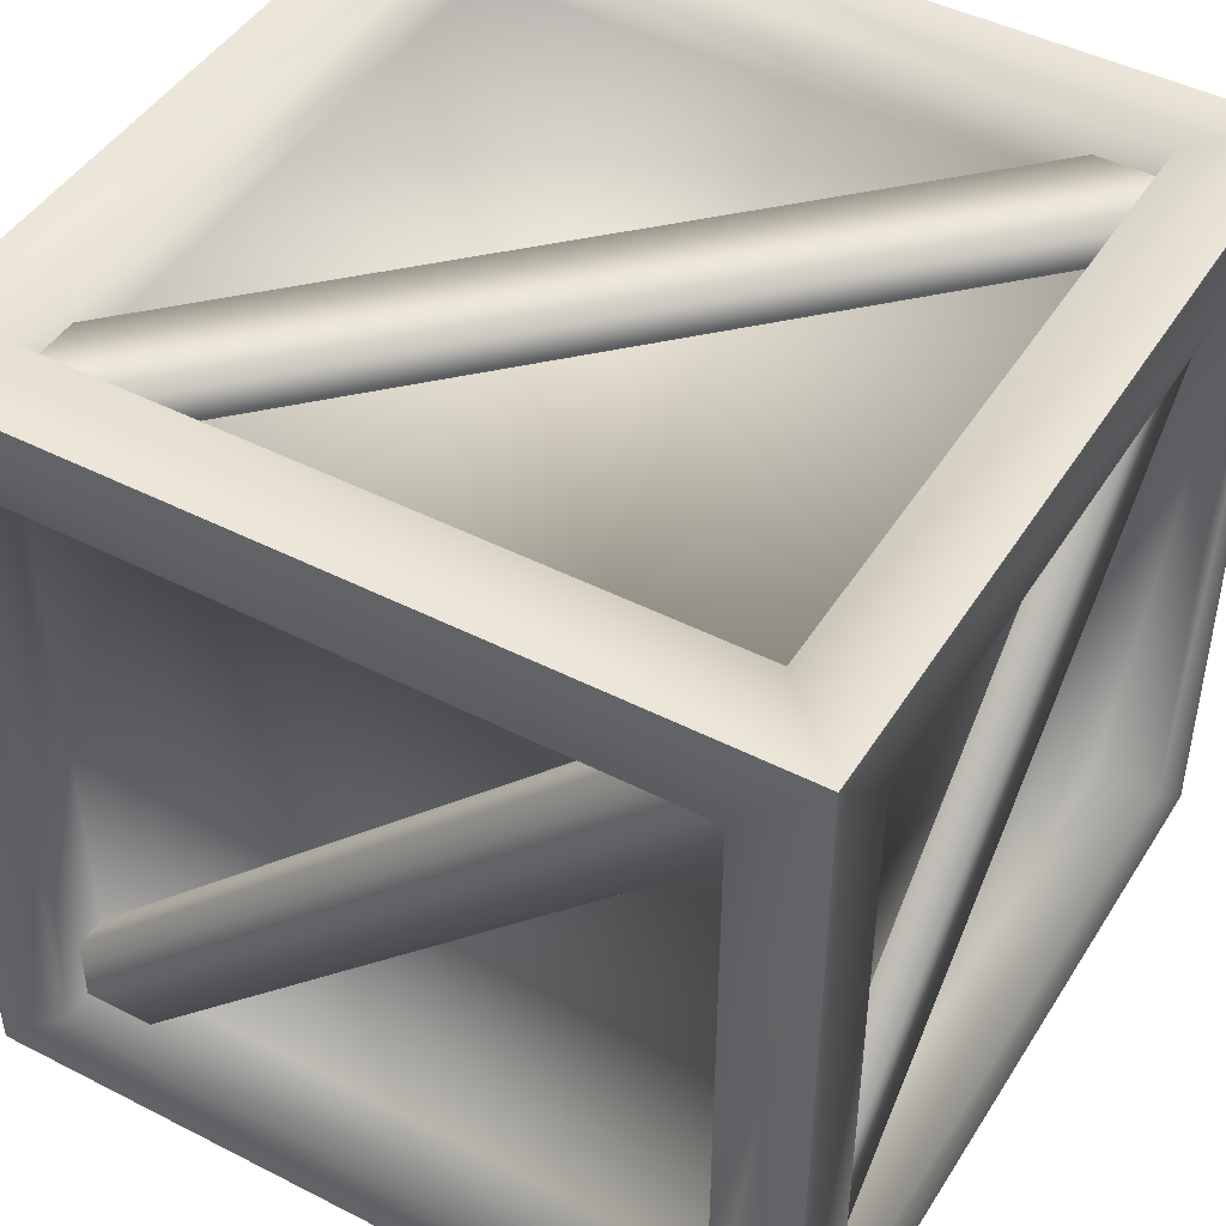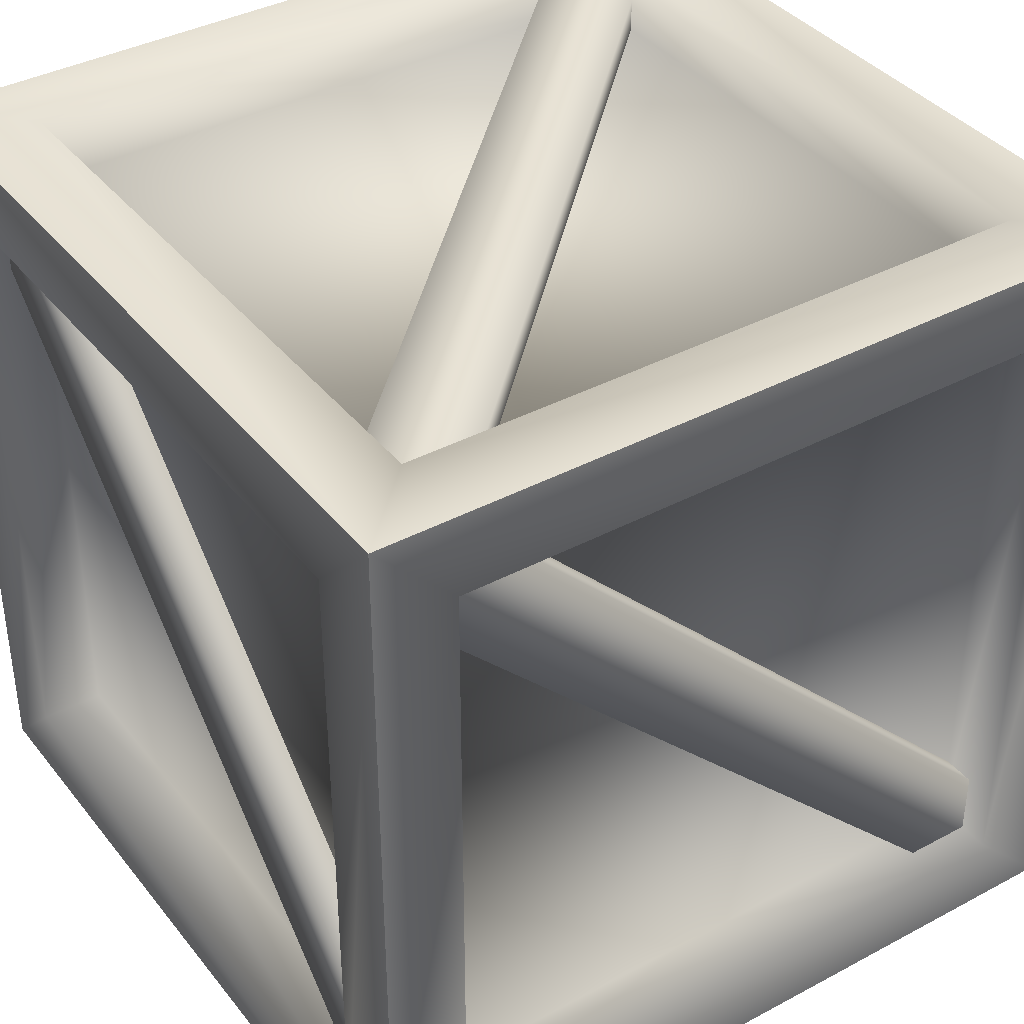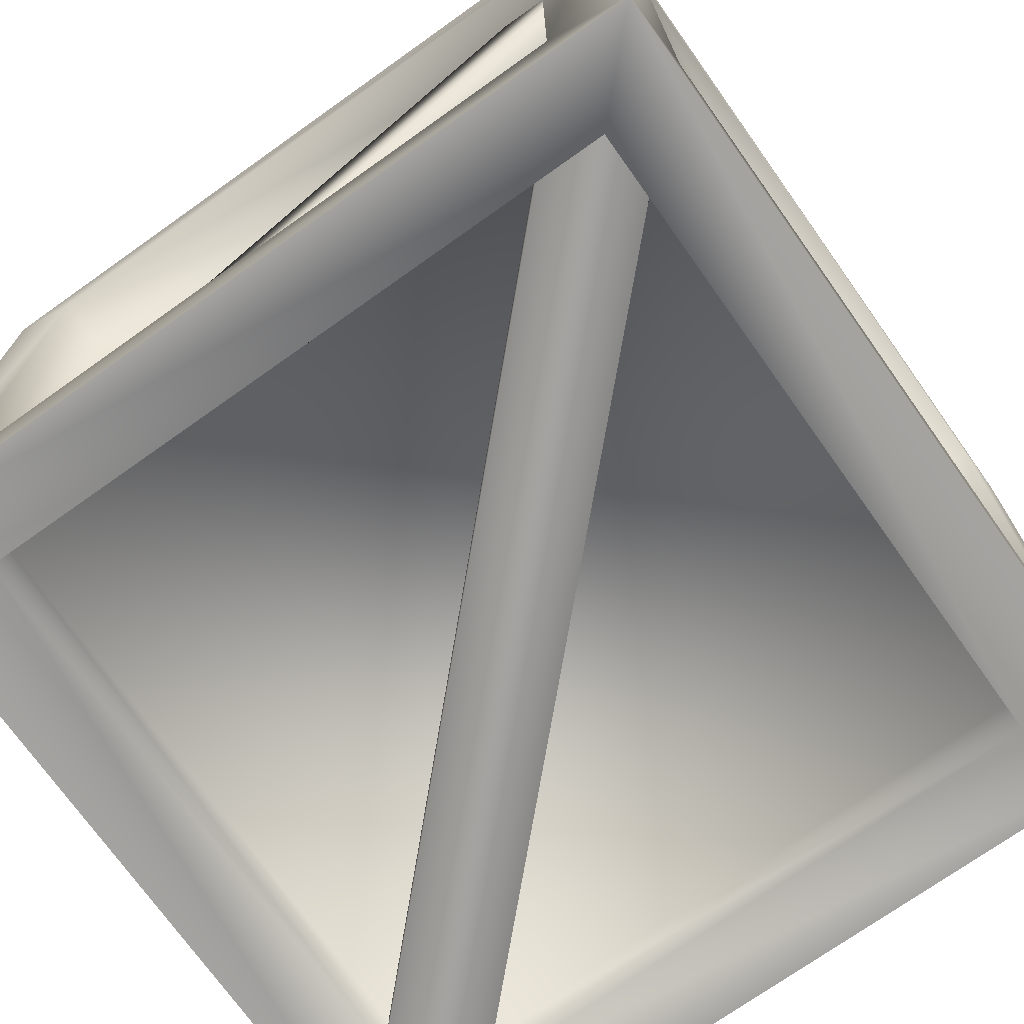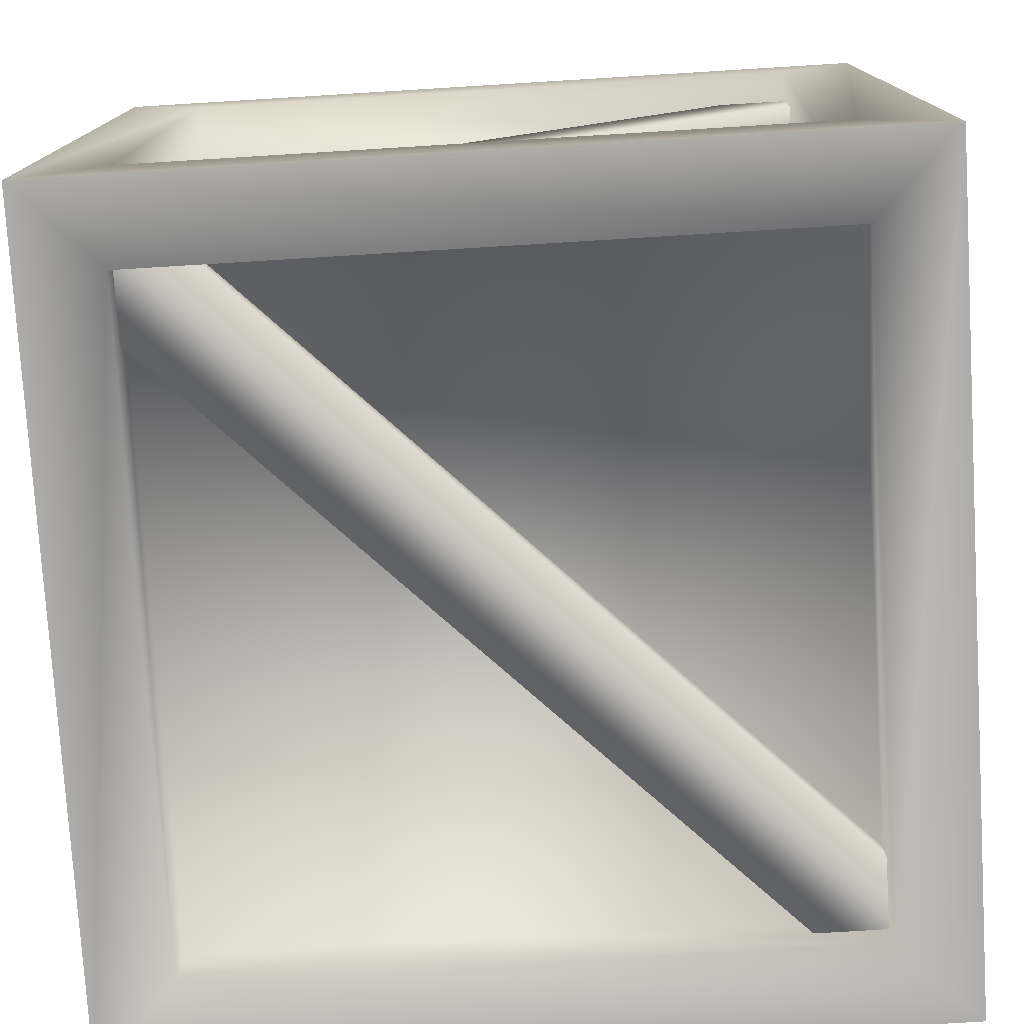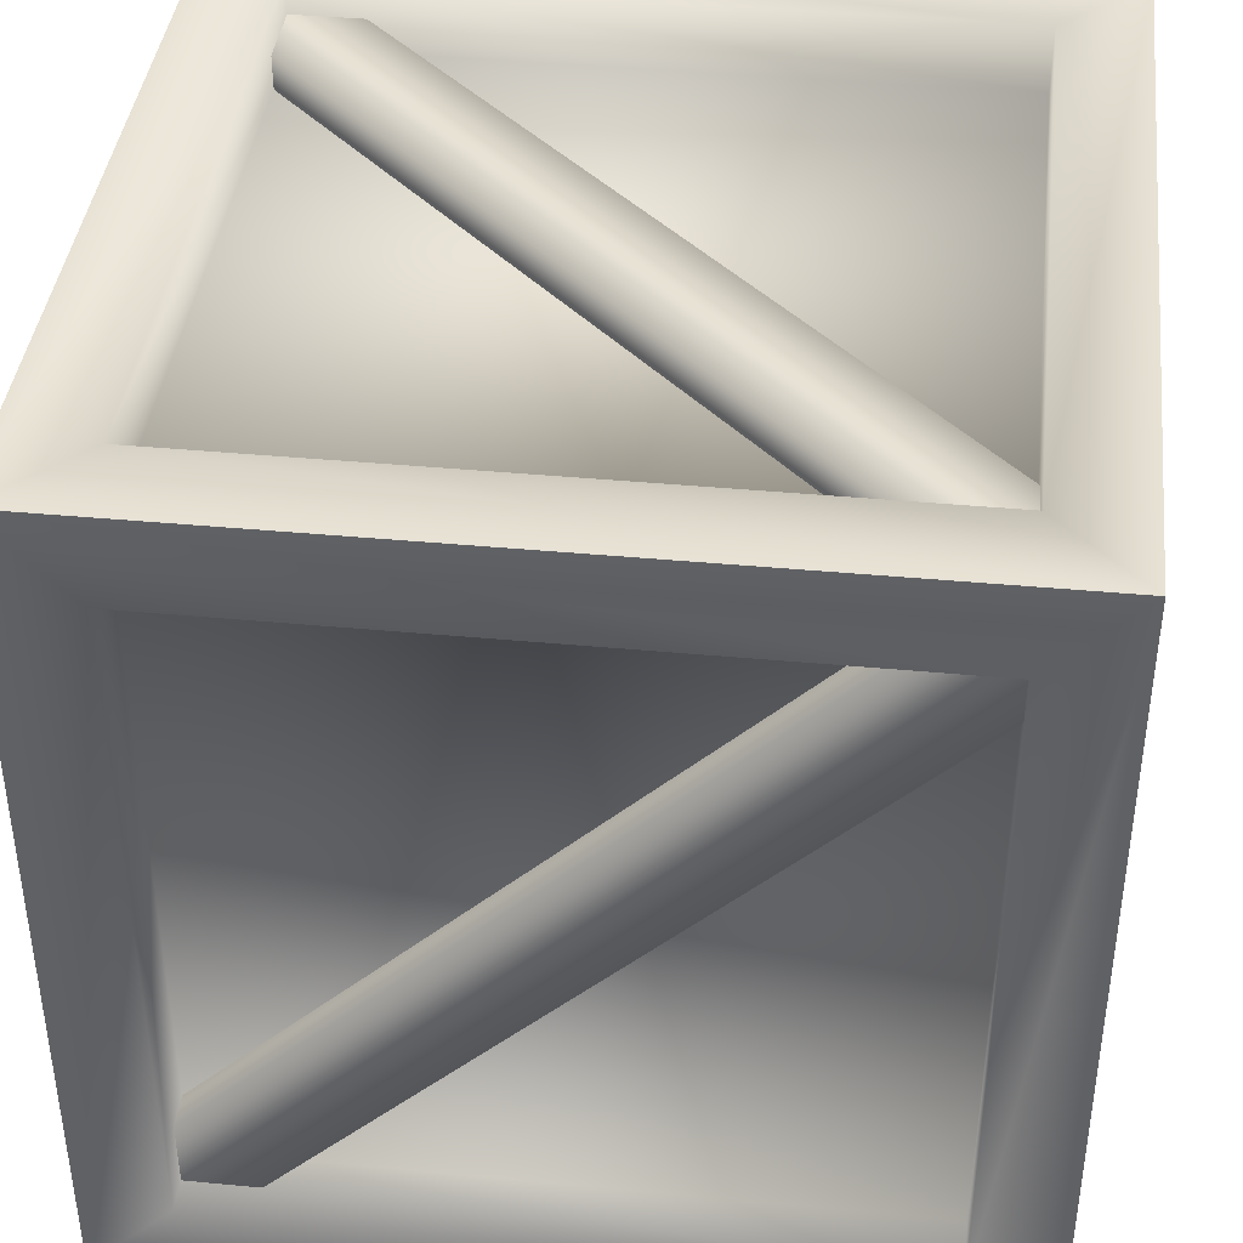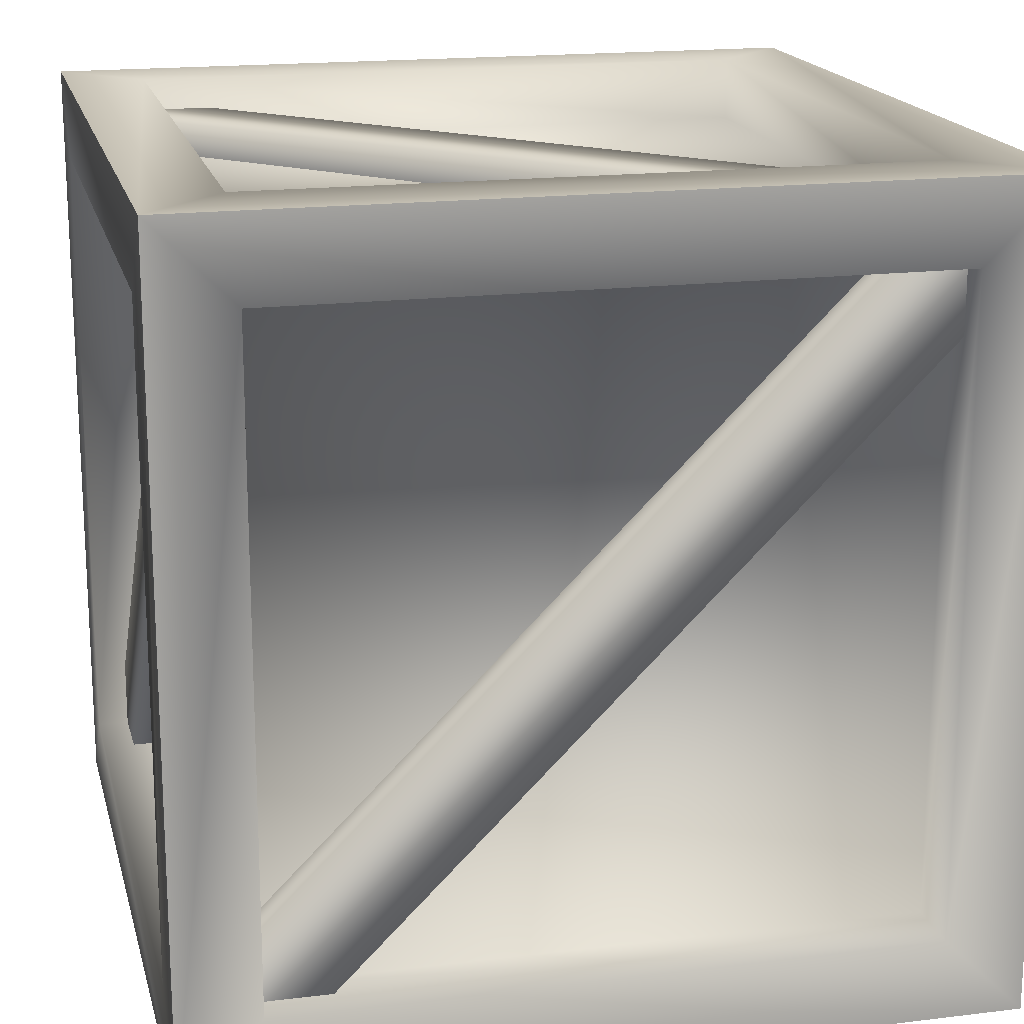
<metadata>
{"format":"obj","ext":"obj","renderer":"f3d","projection":"perspective","resolution":1024,"background":"white","views":[{"elev":45.8,"azim":-59.6,"up":"+Z"},{"elev":38.4,"azim":146.0,"up":"+Y"},{"elev":-72.8,"azim":125.4,"up":"+Z"},{"elev":-77.0,"azim":3.5,"up":"+Z"},{"elev":40.5,"azim":-173.4,"up":"+Z"},{"elev":17.7,"azim":166.5,"up":"+Z"}]}
</metadata>
<code>
v  -0.1 0.025 0.125
v  -0.125 0 0.125
v  0.125 -0 0.125
v  0.1 0.025 0.125
v  0.1 0.225 0.125
v  0.125 0.25 0.125
v  -0.125 0.25 0.125
v  -0.1 0.225 0.125
v  -0.1 0.025 0.105
v  0.1 0.025 0.105
v  0.1 0.225 0.105
v  -0.1 0.225 0.105
v  0.1136 0.0326 0.1151
v  -0.0924 0.2386 0.1151
v  -0.1136 0.2174 0.1151
v  0.0924 0.0114 0.1151
v  -0.0924 0.2386 0.105
v  0.1136 0.0326 0.105
v  0.0924 0.0114 0.105
v  -0.1136 0.2174 0.105
v  0.125 0.025 0.1
v  0.125 0 0.125
v  0.125 -0 -0.125
v  0.125 0.025 -0.1
v  0.125 0.225 -0.1
v  0.125 0.25 -0.125
v  0.125 0.225 0.1
v  0.105 0.025 0.1
v  0.105 0.025 -0.1
v  0.105 0.225 -0.1
v  0.105 0.225 0.1
v  0.1151 0.0326 -0.1136
v  0.1151 0.2386 0.0924
v  0.1151 0.2174 0.1136
v  0.1151 0.0114 -0.0924
v  0.105 0.2386 0.0924
v  0.105 0.0326 -0.1136
v  0.105 0.0114 -0.0924
v  0.105 0.2174 0.1136
v  0.1 0.025 -0.125
v  0.125 0 -0.125
v  -0.125 -0 -0.125
v  -0.1 0.025 -0.125
v  -0.1 0.225 -0.125
v  -0.125 0.25 -0.125
v  0.1 0.225 -0.125
v  0.1 0.025 -0.105
v  -0.1 0.025 -0.105
v  -0.1 0.225 -0.105
v  0.1 0.225 -0.105
v  -0.1136 0.0326 -0.1151
v  0.0924 0.2386 -0.1151
v  0.1136 0.2174 -0.1151
v  -0.0924 0.0114 -0.1151
v  0.0924 0.2386 -0.105
v  -0.1136 0.0326 -0.105
v  -0.0924 0.0114 -0.105
v  0.1136 0.2174 -0.105
v  -0.125 0.025 -0.1
v  -0.125 0 -0.125
v  -0.125 -0 0.125
v  -0.125 0.025 0.1
v  -0.125 0.225 0.1
v  -0.125 0.225 -0.1
v  -0.105 0.025 -0.1
v  -0.105 0.025 0.1
v  -0.105 0.225 0.1
v  -0.105 0.225 -0.1
v  -0.1151 0.0326 0.1136
v  -0.1151 0.2386 -0.0924
v  -0.1151 0.2174 -0.1136
v  -0.1151 0.0114 0.0924
v  -0.105 0.2386 -0.0924
v  -0.105 0.0326 0.1136
v  -0.105 0.0114 0.0924
v  -0.105 0.2174 -0.1136
v  -0.1 0.25 -0.1
v  -0.1 0.25 0.1
v  0.1 0.25 0.1
v  0.1 0.25 -0.1
v  -0.1 0.23 -0.1
v  -0.1 0.23 0.1
v  0.1 0.23 0.1
v  0.1 0.23 -0.1
v  -0.0924 0.2401 0.1136
v  0.1136 0.2401 -0.0924
v  0.0924 0.2401 -0.1136
v  -0.1136 0.2401 0.0924
v  0.1136 0.23 -0.0924
v  -0.0924 0.23 0.1136
v  -0.1136 0.23 0.0924
v  0.0924 0.23 -0.1136
v  0.1 -0 -0.1
v  0.1 -0 0.1
v  -0.1 -0 0.1
v  -0.1 -0 -0.1
v  0.1 0.02 -0.1
v  0.1 0.02 0.1
v  -0.1 0.02 0.1
v  -0.1 0.02 -0.1
v  0.0924 0.0099 0.1136
v  -0.1136 0.0099 -0.0924
v  -0.0924 0.0099 -0.1136
v  0.1136 0.0099 0.0924
v  -0.1136 0.02 -0.0924
v  0.0924 0.02 0.1136
v  0.1136 0.02 0.0924
v  -0.0924 0.02 -0.1136
g box
f 1 2 3 4
f 5 6 7 8
f 9 1 4 10
f 11 5 8 12
f 11 12 9 10
f 2 1 8 7
f 6 5 4 3
f 1 9 12 8
f 5 11 10 4
f 13 14 15 16
f 17 14 13 18
f 19 16 15 20
f 21 22 23 24
f 25 26 6 27
f 28 21 24 29
f 30 25 27 31
f 30 31 28 29
f 22 21 27 6
f 26 25 24 23
f 21 28 31 27
f 25 30 29 24
f 32 33 34 35
f 36 33 32 37
f 38 35 34 39
f 40 41 42 43
f 44 45 26 46
f 47 40 43 48
f 49 44 46 50
f 49 50 47 48
f 41 40 46 26
f 45 44 43 42
f 40 47 50 46
f 44 49 48 43
f 51 52 53 54
f 55 52 51 56
f 57 54 53 58
f 59 60 61 62
f 63 7 45 64
f 65 59 62 66
f 67 63 64 68
f 67 68 65 66
f 60 59 64 45
f 7 63 62 61
f 59 65 68 64
f 63 67 66 62
f 69 70 71 72
f 73 70 69 74
f 75 72 71 76
f 77 45 7 78
f 79 6 26 80
f 81 77 78 82
f 83 79 80 84
f 83 84 81 82
f 45 77 80 26
f 6 79 78 7
f 77 81 84 80
f 79 83 82 78
f 85 86 87 88
f 89 86 85 90
f 91 88 87 92
f 93 41 3 94
f 95 61 42 96
f 97 93 94 98
f 99 95 96 100
f 99 100 97 98
f 41 93 96 42
f 61 95 94 3
f 93 97 100 96
f 95 99 98 94
f 101 102 103 104
f 105 102 101 106
f 107 104 103 108

</code>
